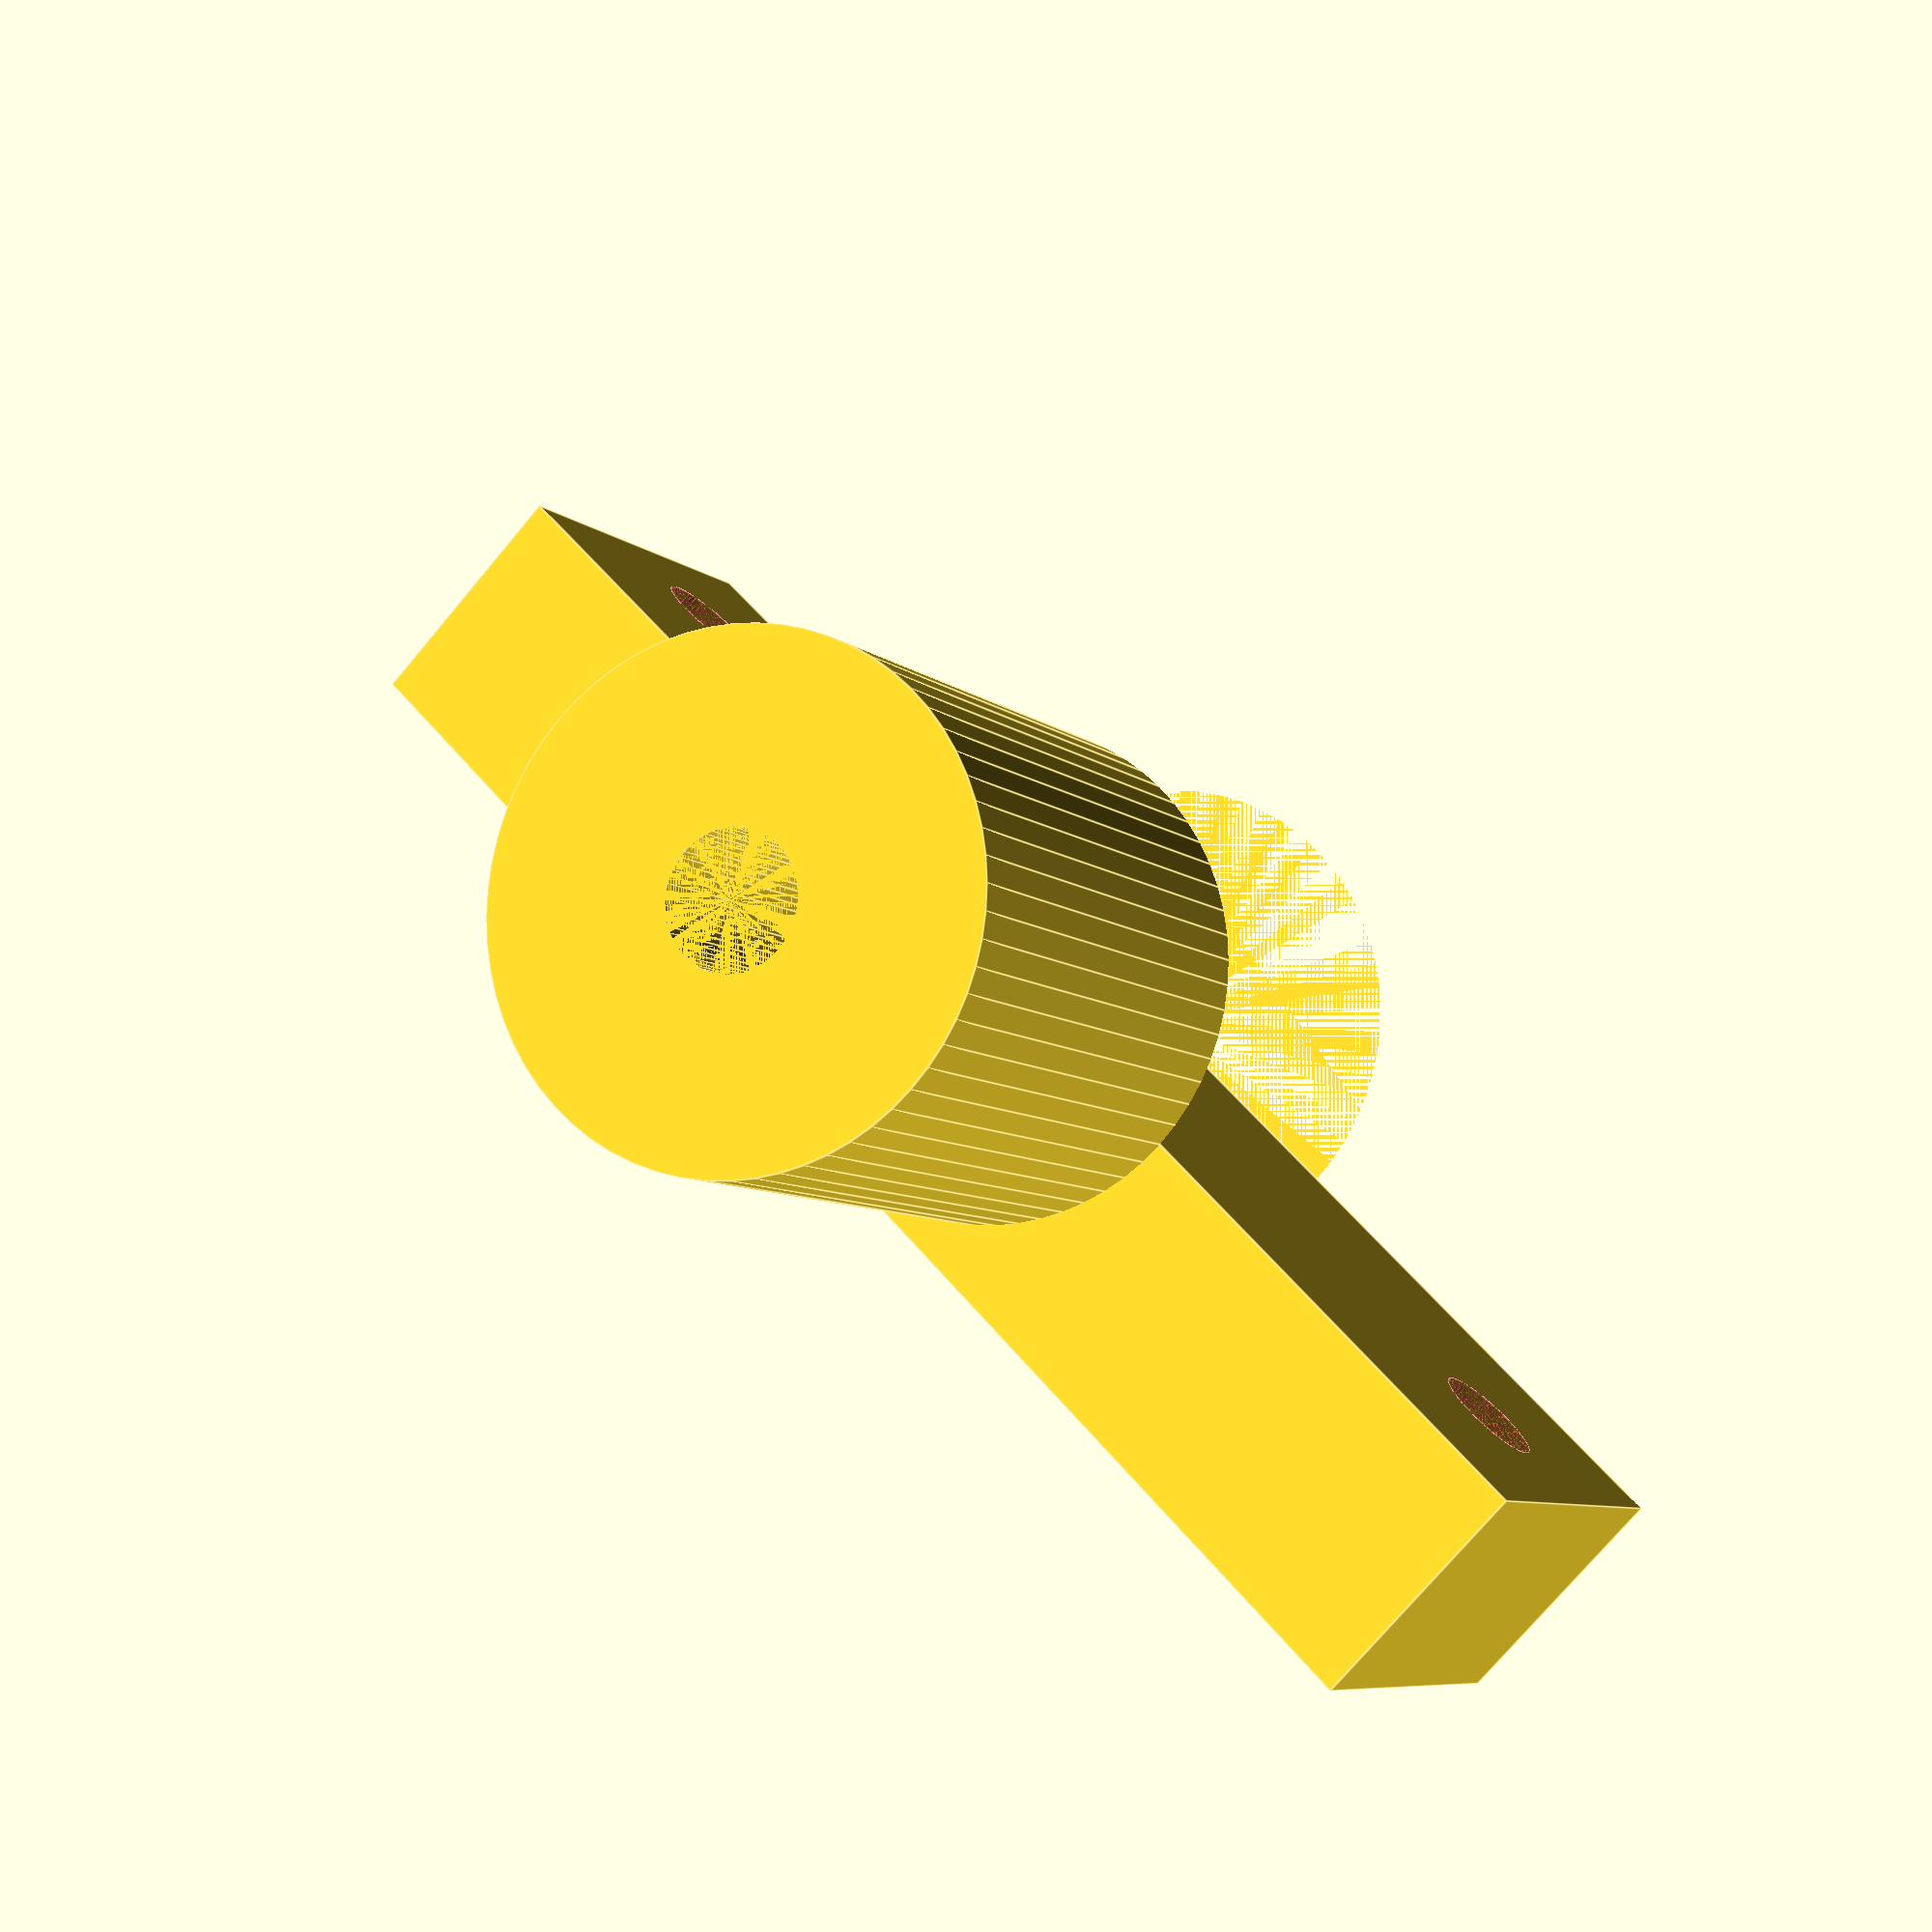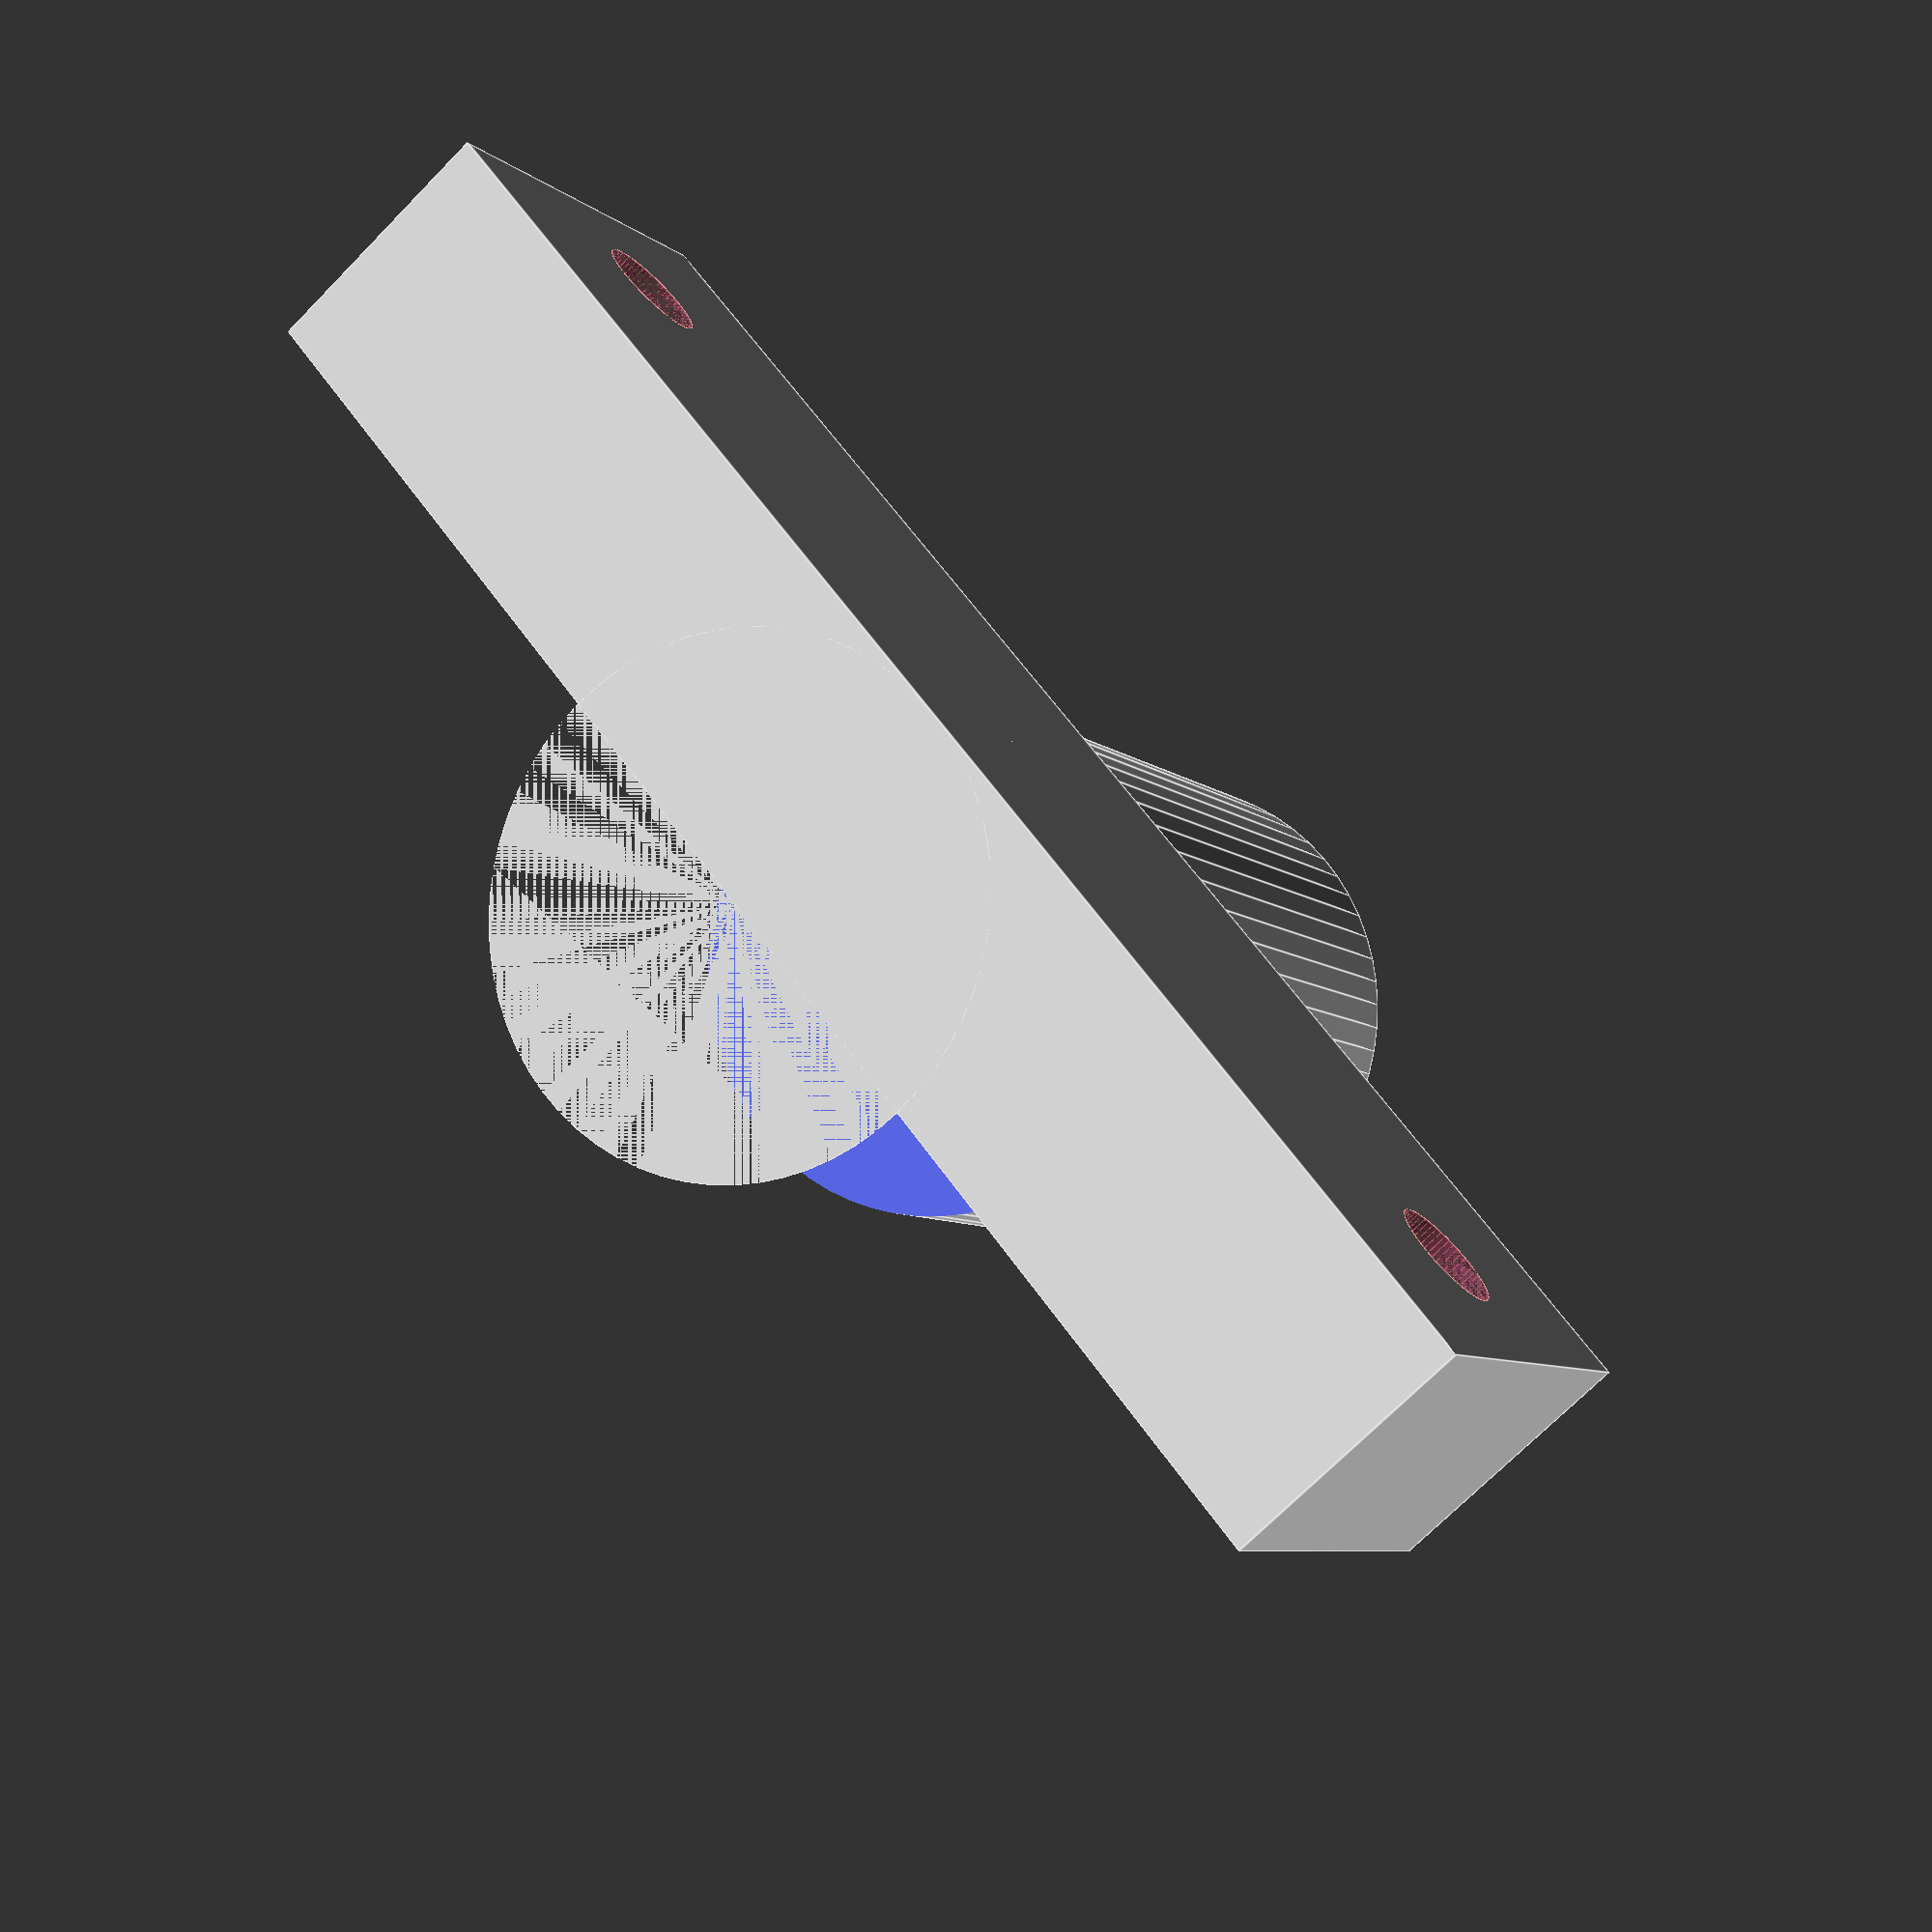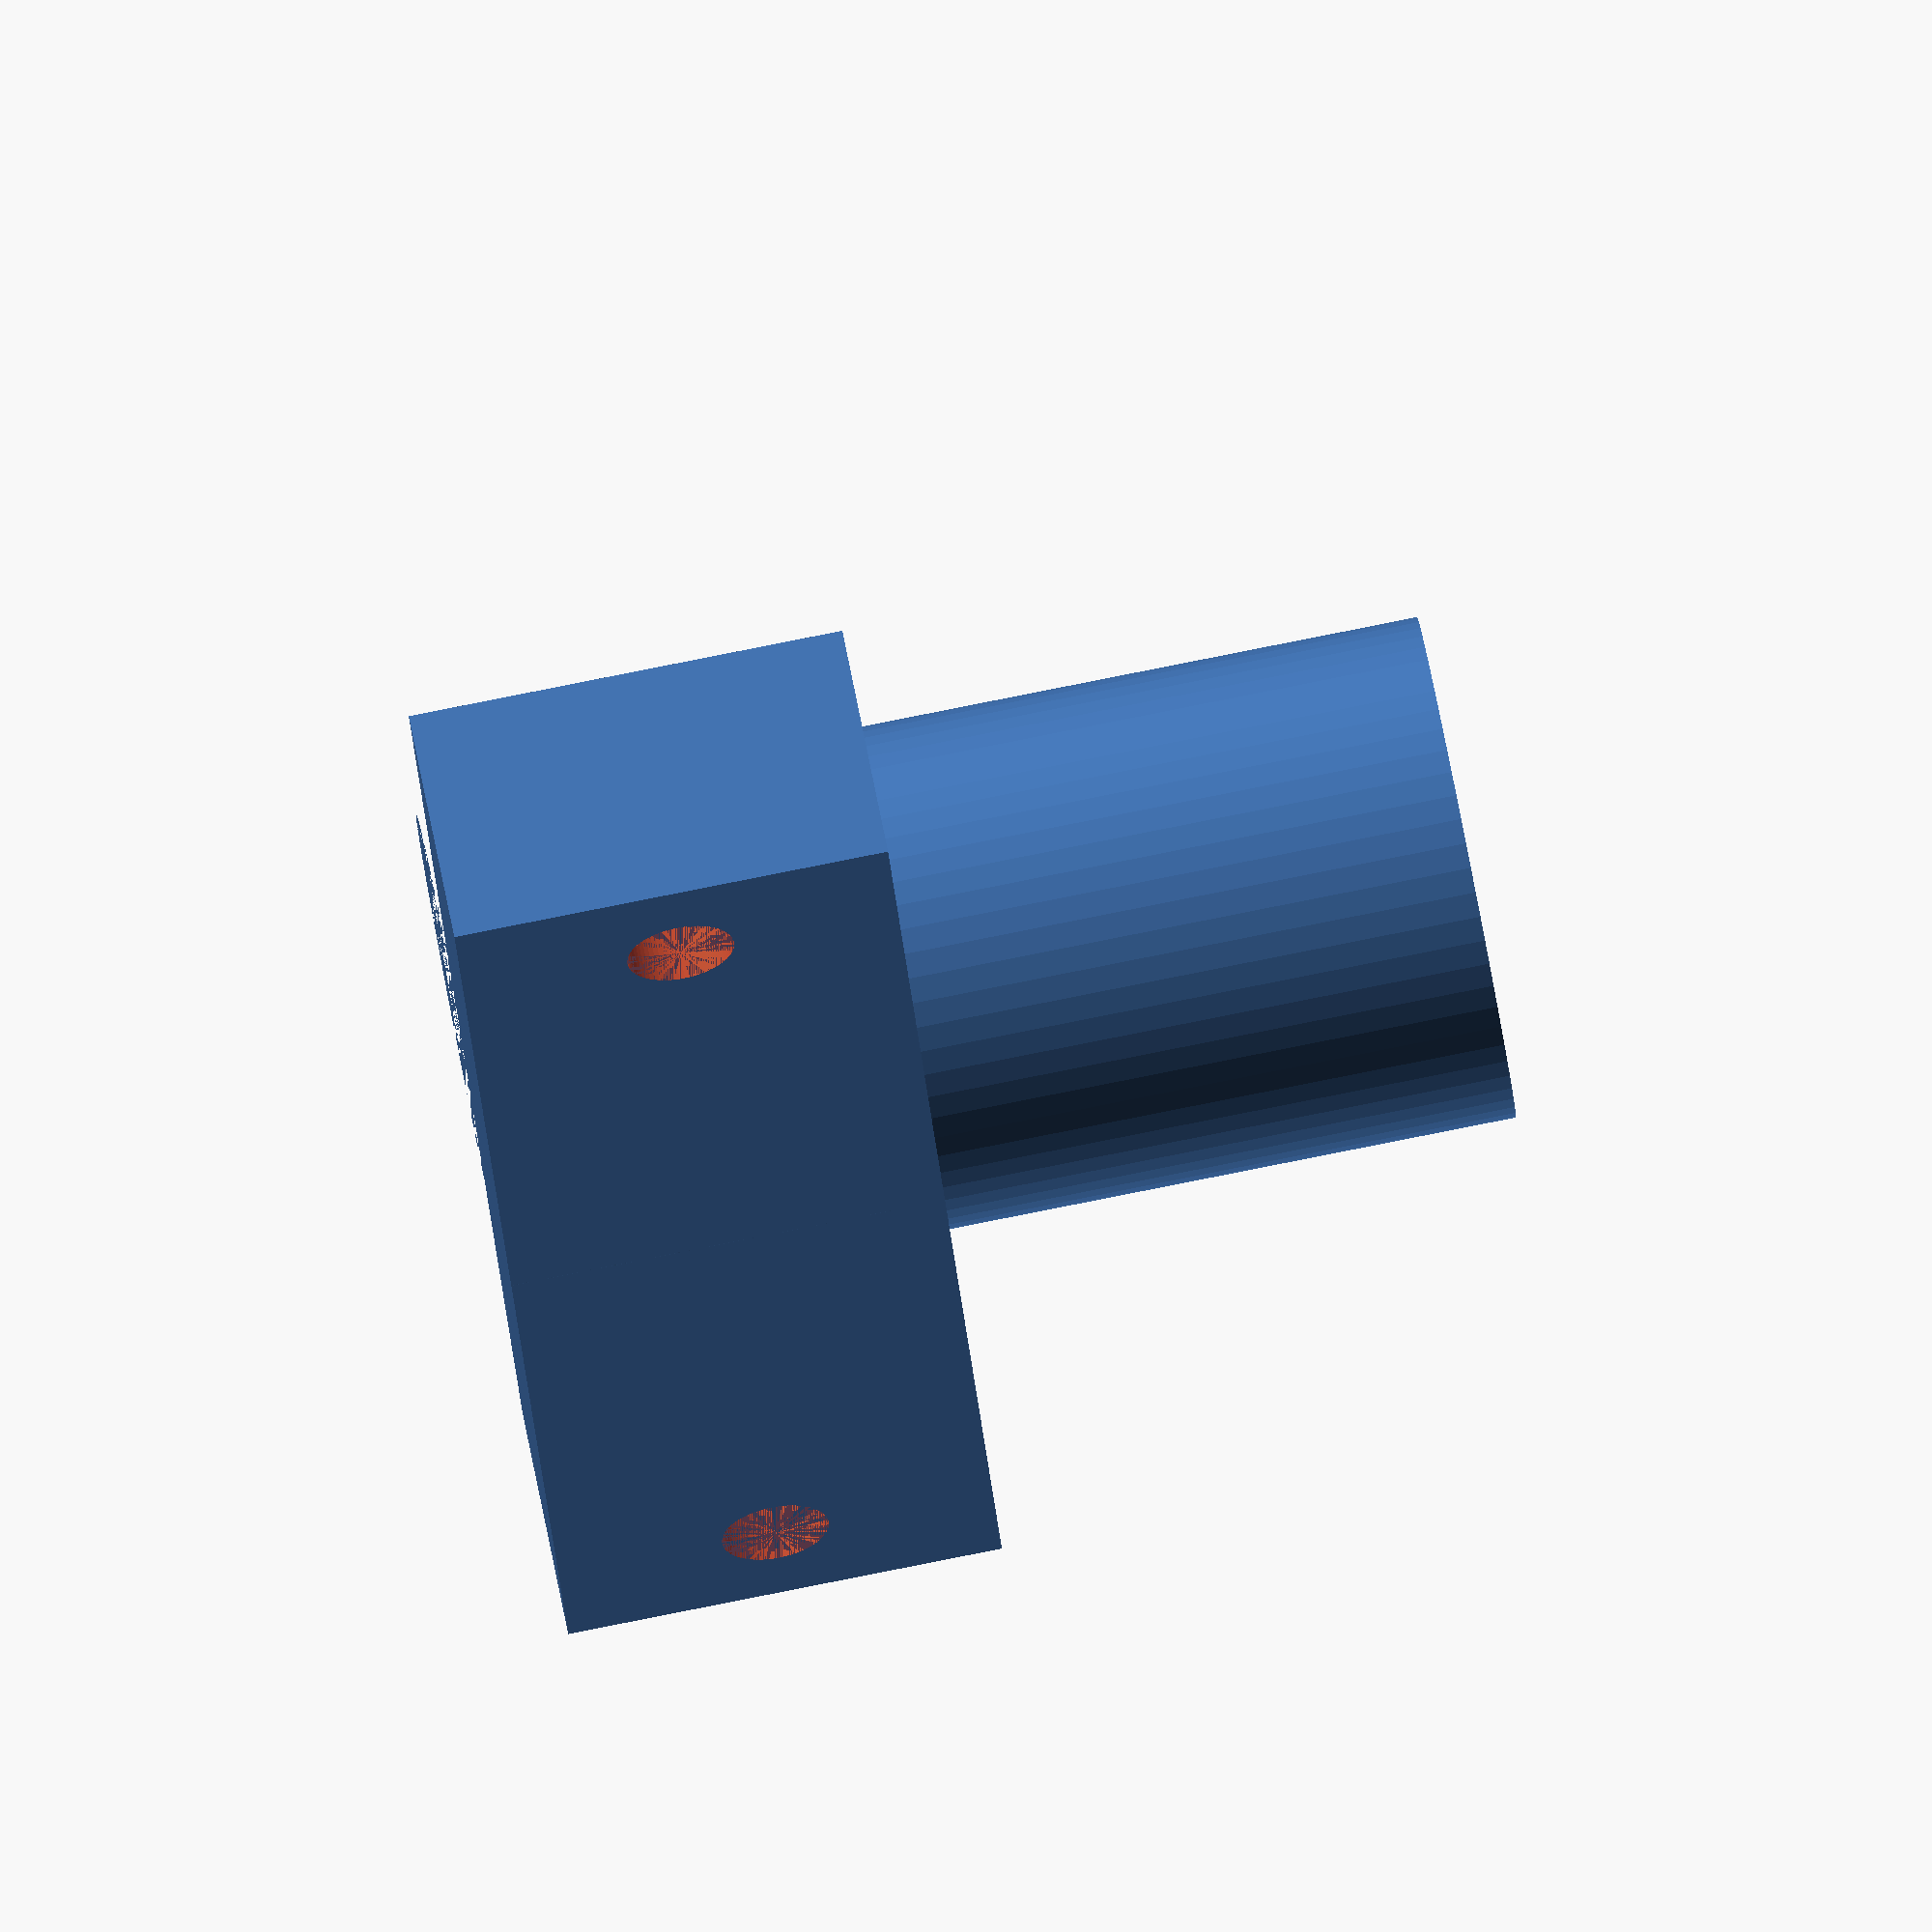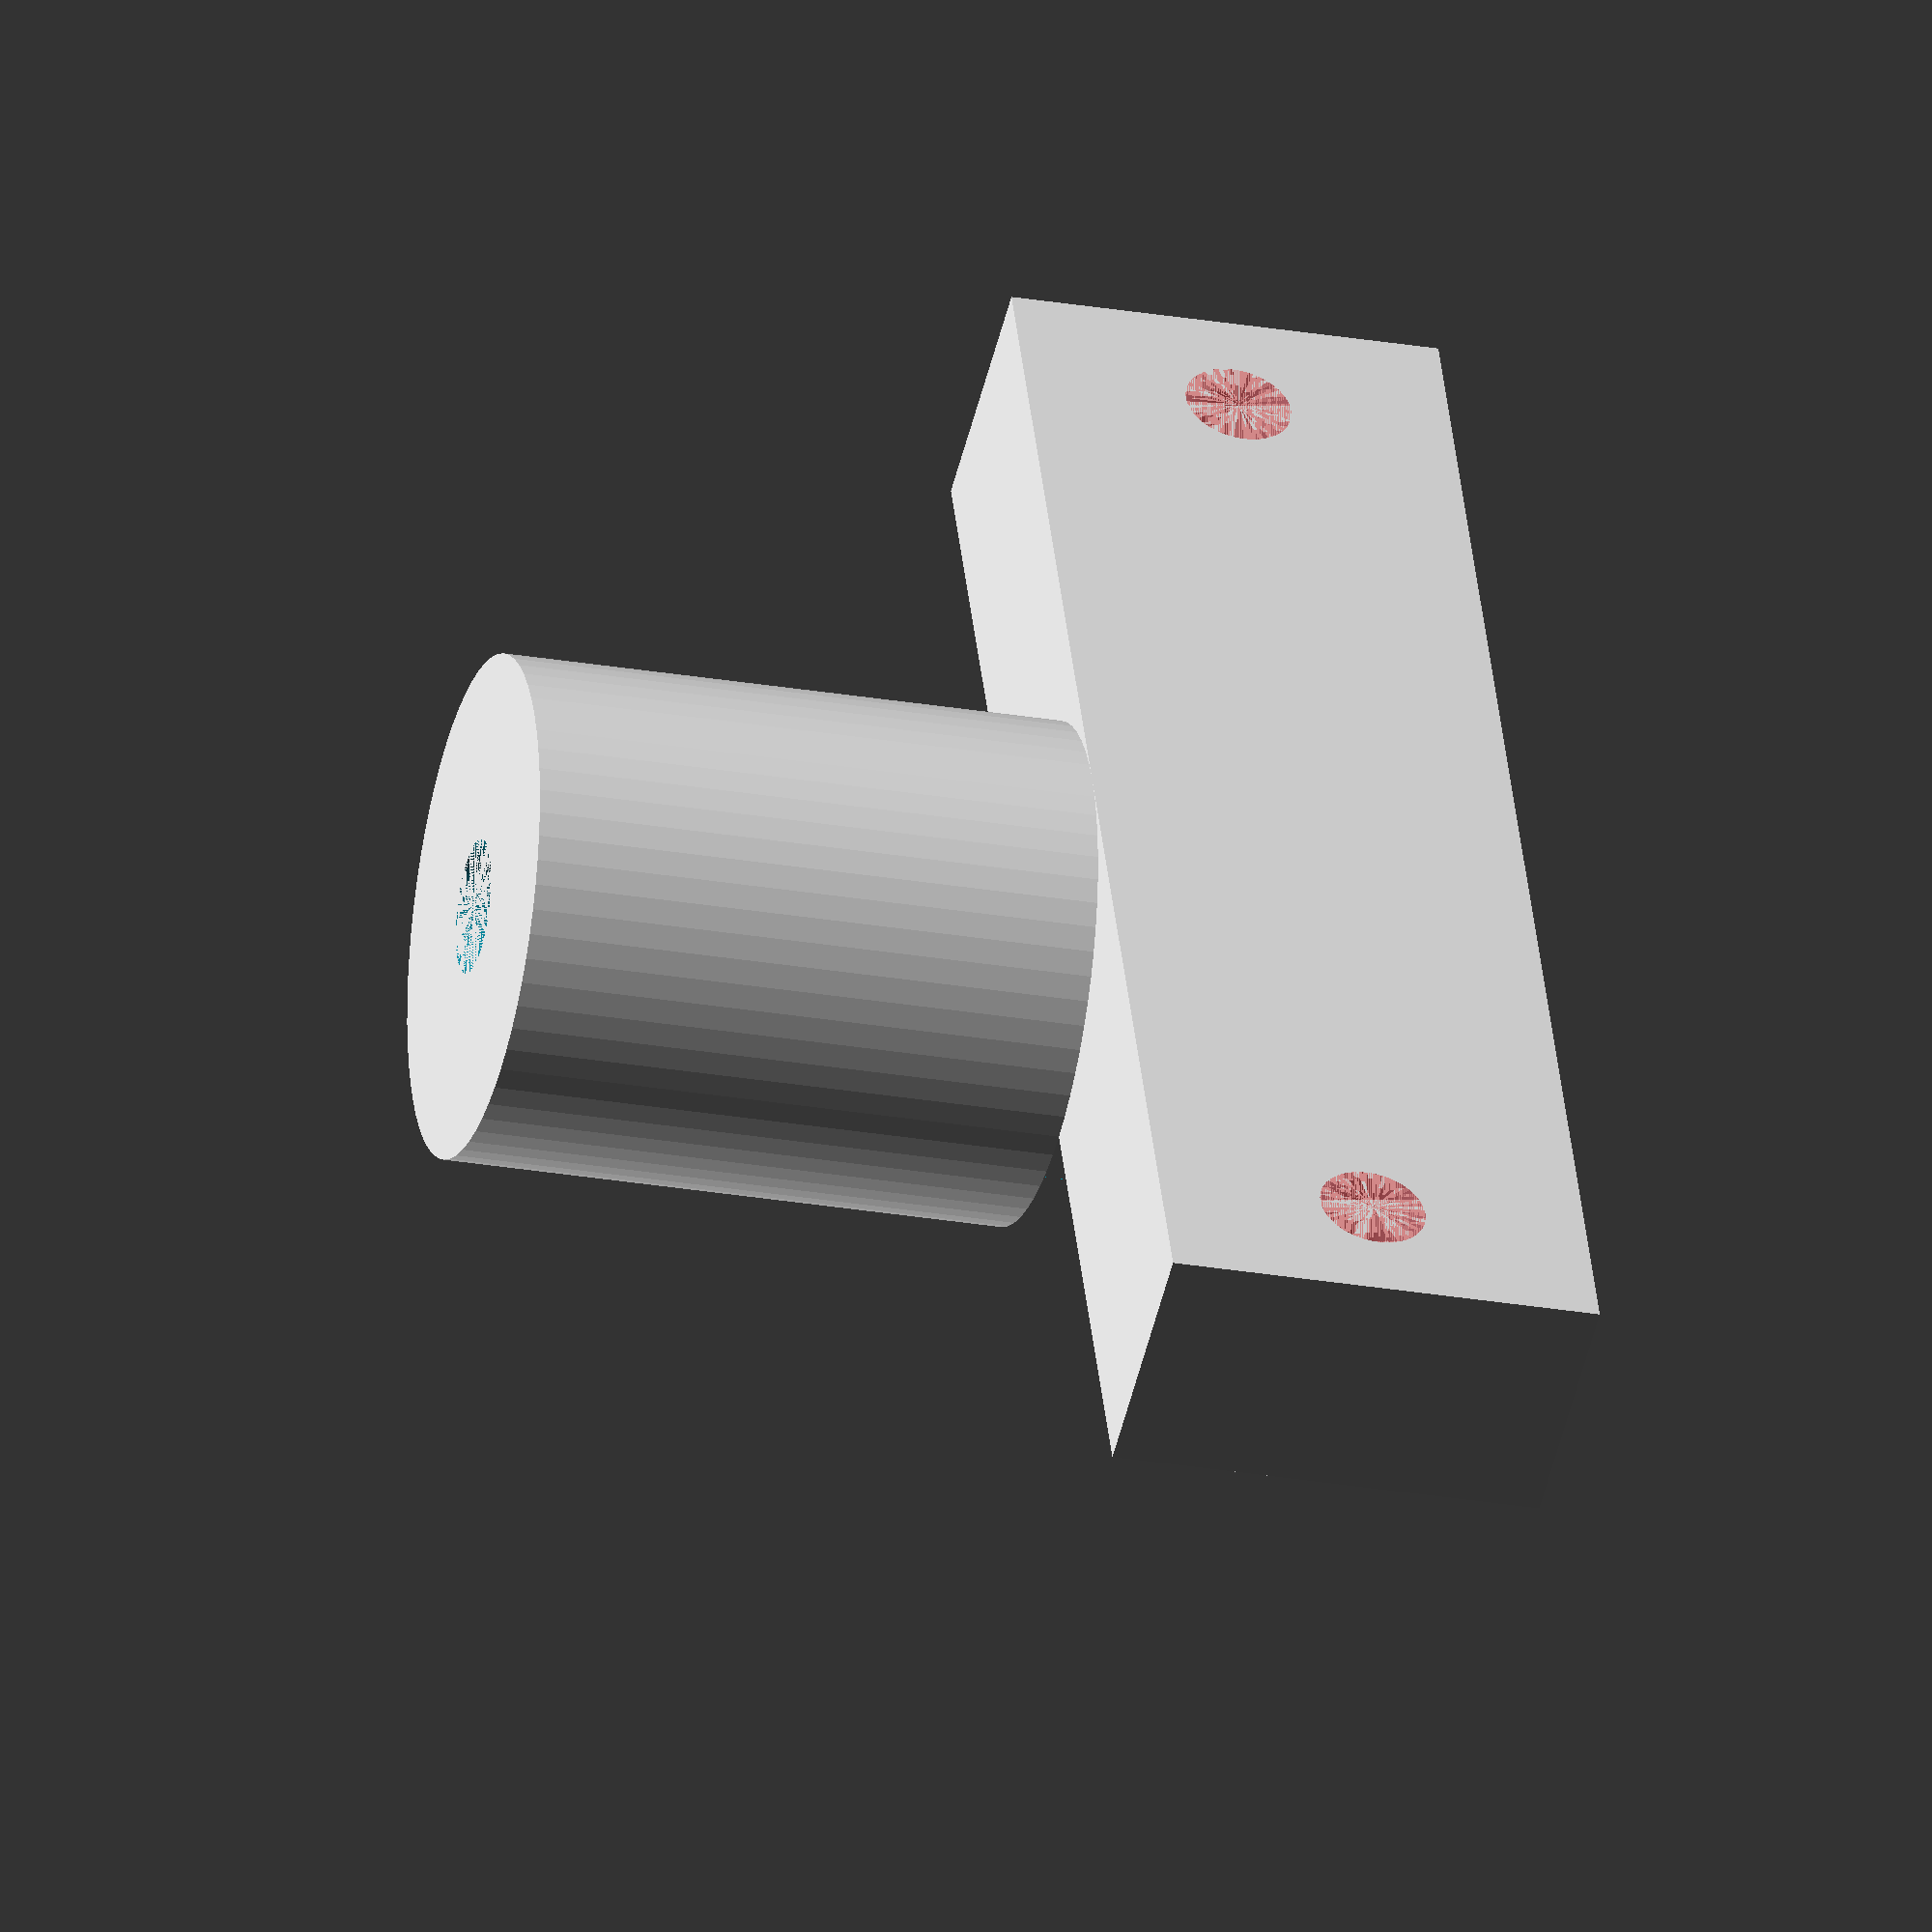
<openscad>
// sharp distance sensor stepper coupler
/* [Hidden] */
$fn =64;

/* [General coupler dimensions] */
// stepper shaft diameter
d_shaft_stepper = 4;
// coupler height
h_coupler = 30;
// coupler external diameter
D_coupler = 15;
/* [Sharp sensor dimensions] */
// distance between bolts
l_bolts_sharp = 37;
// bolts diameter
d_bolt_sharp = 3.2;
// bolt setling diameter
D_bolt_sharp = 7.5;
// sensor heigth
h_sharp = 13.5;
// sensor weigth
w_sharp = 13;
// sensor length
l_sharp = l_bolts_sharp + D_bolt_sharp;


difference(){
    union(){
        cylinder(r = D_coupler/2, h = h_coupler,center = [0, 0, h_coupler/2]);
        translate([D_coupler/4,0,h_coupler-w_sharp/2])
            cube([D_coupler/2,l_sharp,w_sharp], center = true);
    }
    translate([-D_coupler/4,0,h_coupler-w_sharp/2])
            cube([D_coupler/2,l_sharp,w_sharp], center = true);
    cylinder(r = d_shaft_stepper/2, h = h_coupler/2, center = [0, 0, h_coupler/4]);
    translate([D_coupler/4, l_bolts_sharp/2, h_coupler-w_sharp/2])
        rotate([0,90,0])
            #cylinder(r = d_bolt_sharp/2, h = D_coupler/2, center = true);
    translate([D_coupler/4, -l_bolts_sharp/2, h_coupler-w_sharp/2])
        rotate([0,90,0])
            #cylinder(r = d_bolt_sharp/2, h = D_coupler/2, center = true);
}

</openscad>
<views>
elev=187.4 azim=225.0 roll=335.3 proj=p view=edges
elev=6.9 azim=320.2 roll=24.3 proj=p view=edges
elev=275.1 azim=337.2 roll=78.8 proj=o view=wireframe
elev=206.6 azim=24.2 roll=285.1 proj=o view=wireframe
</views>
